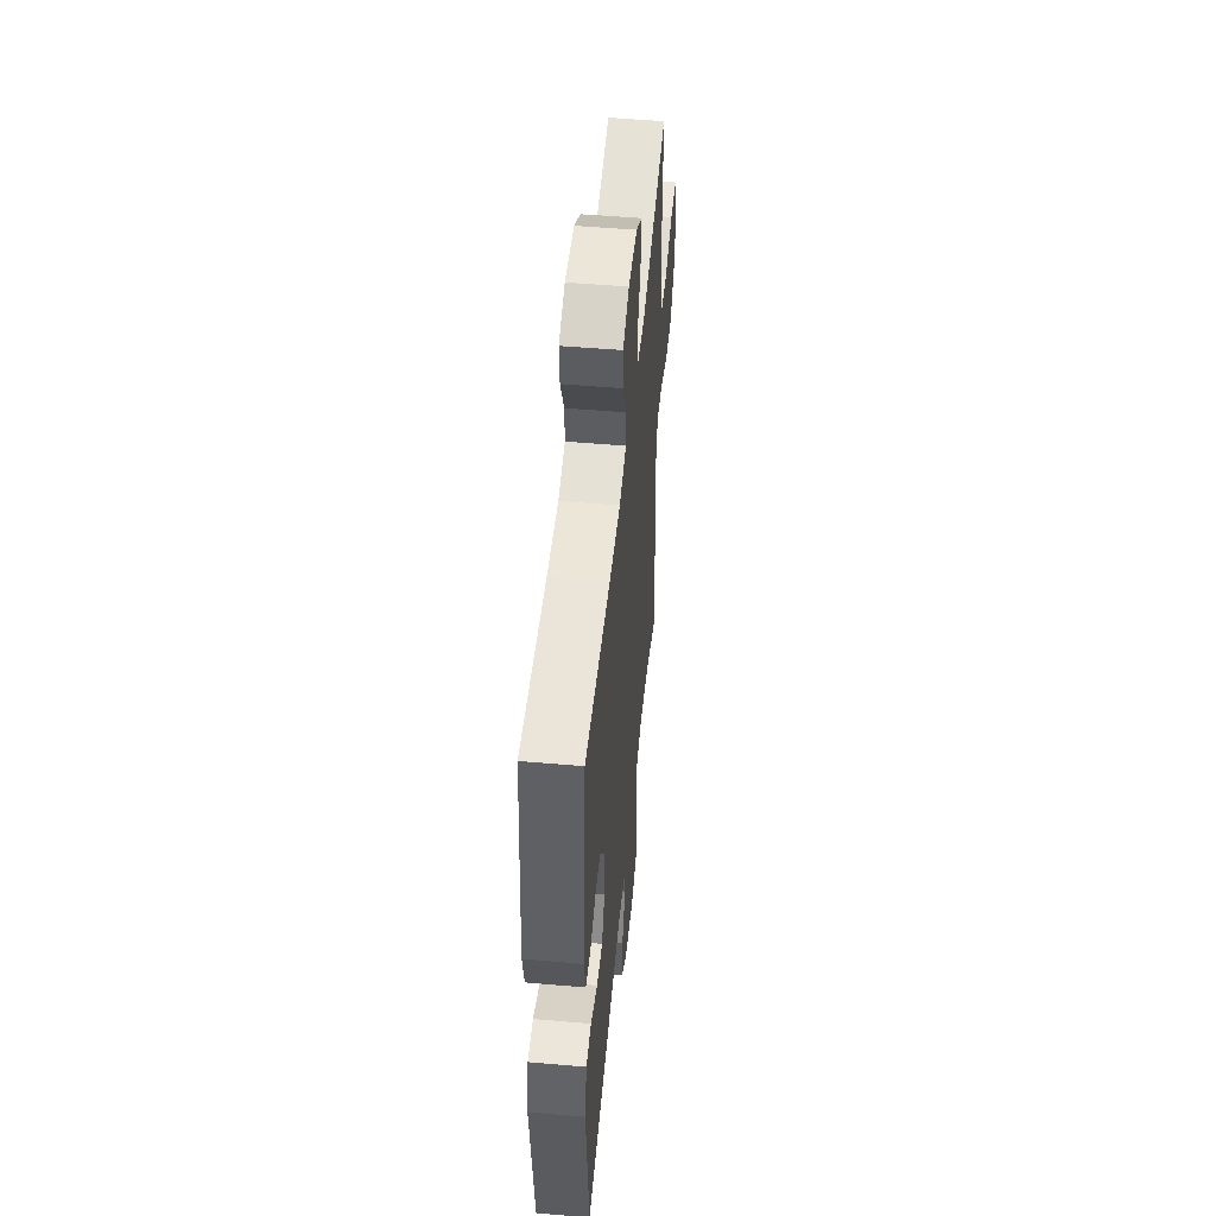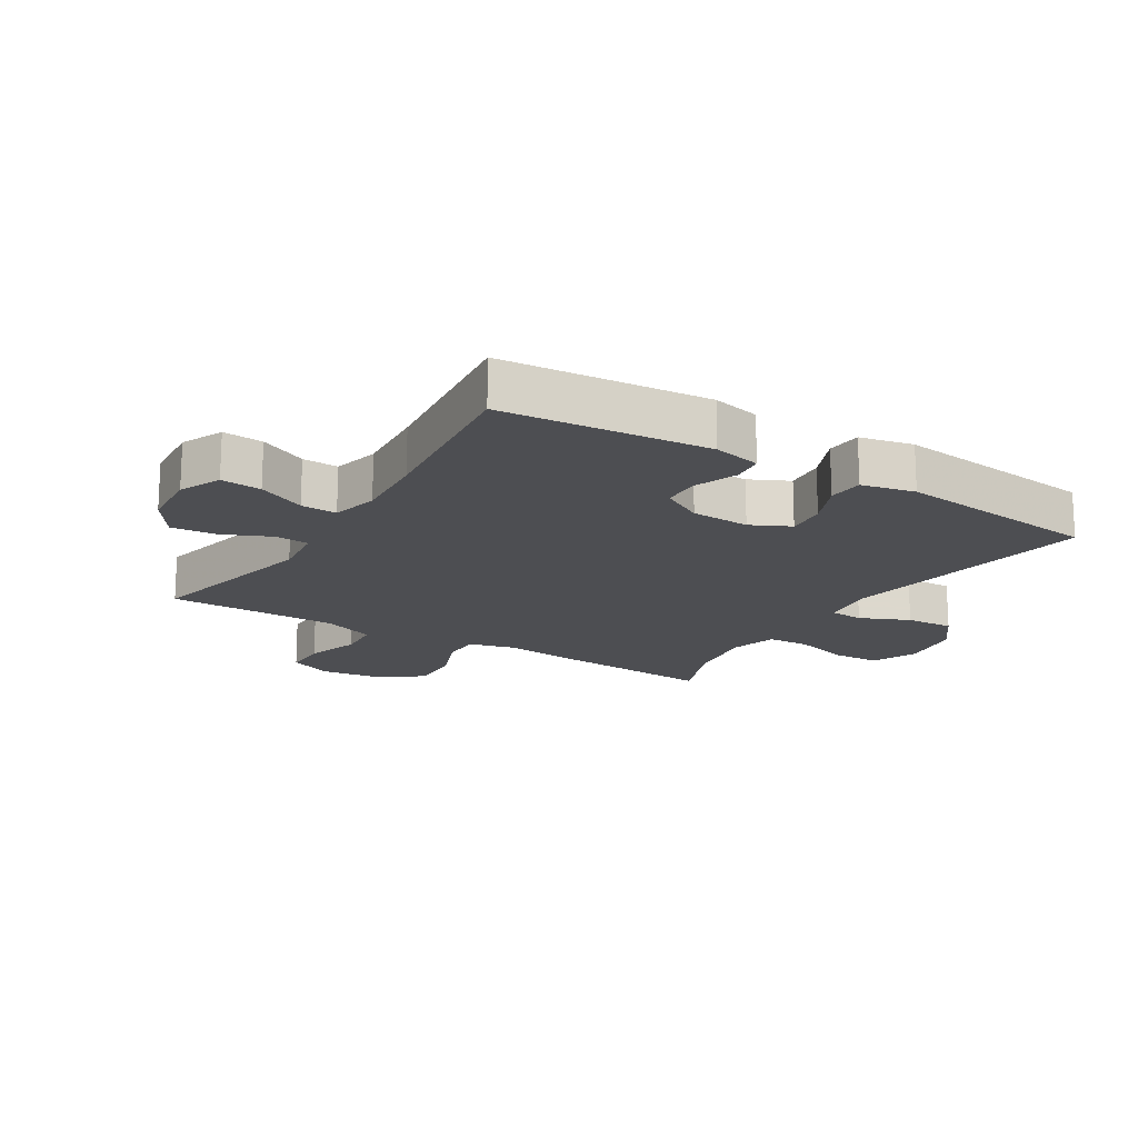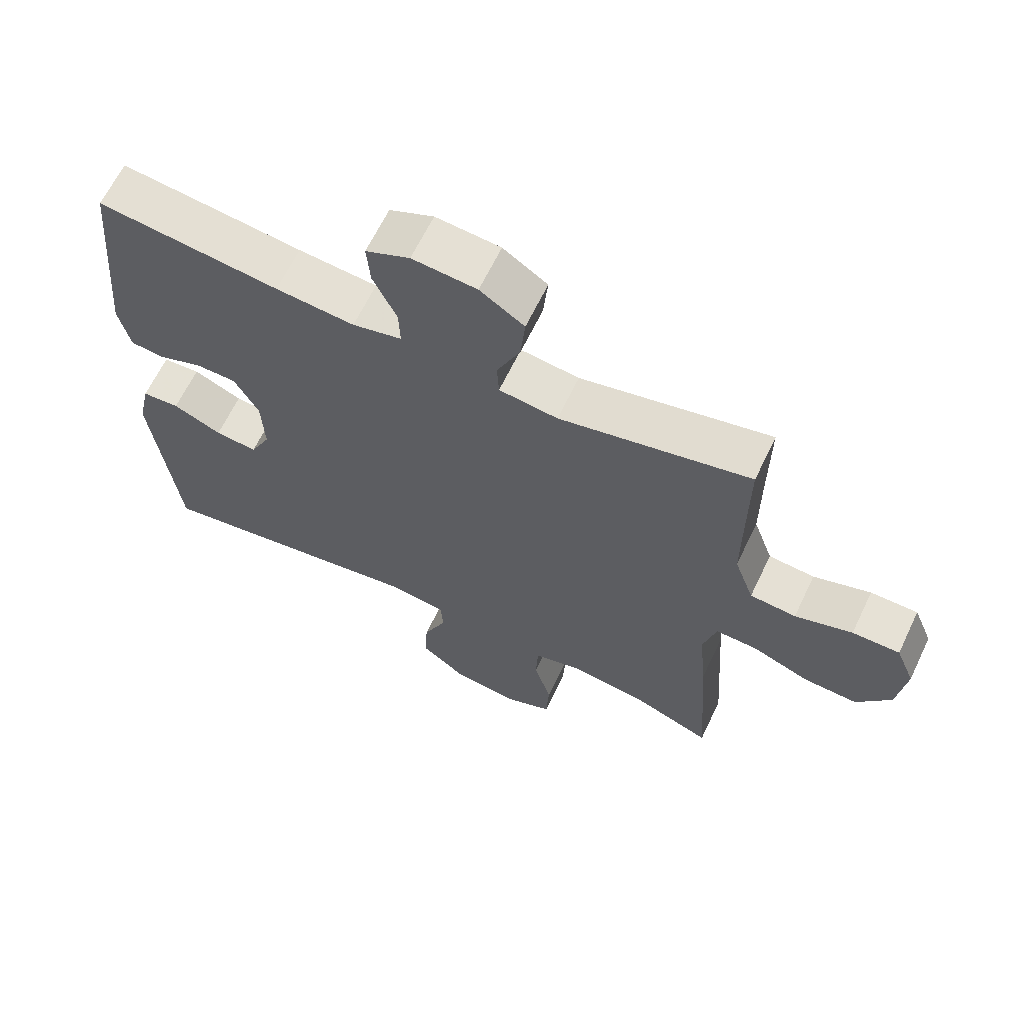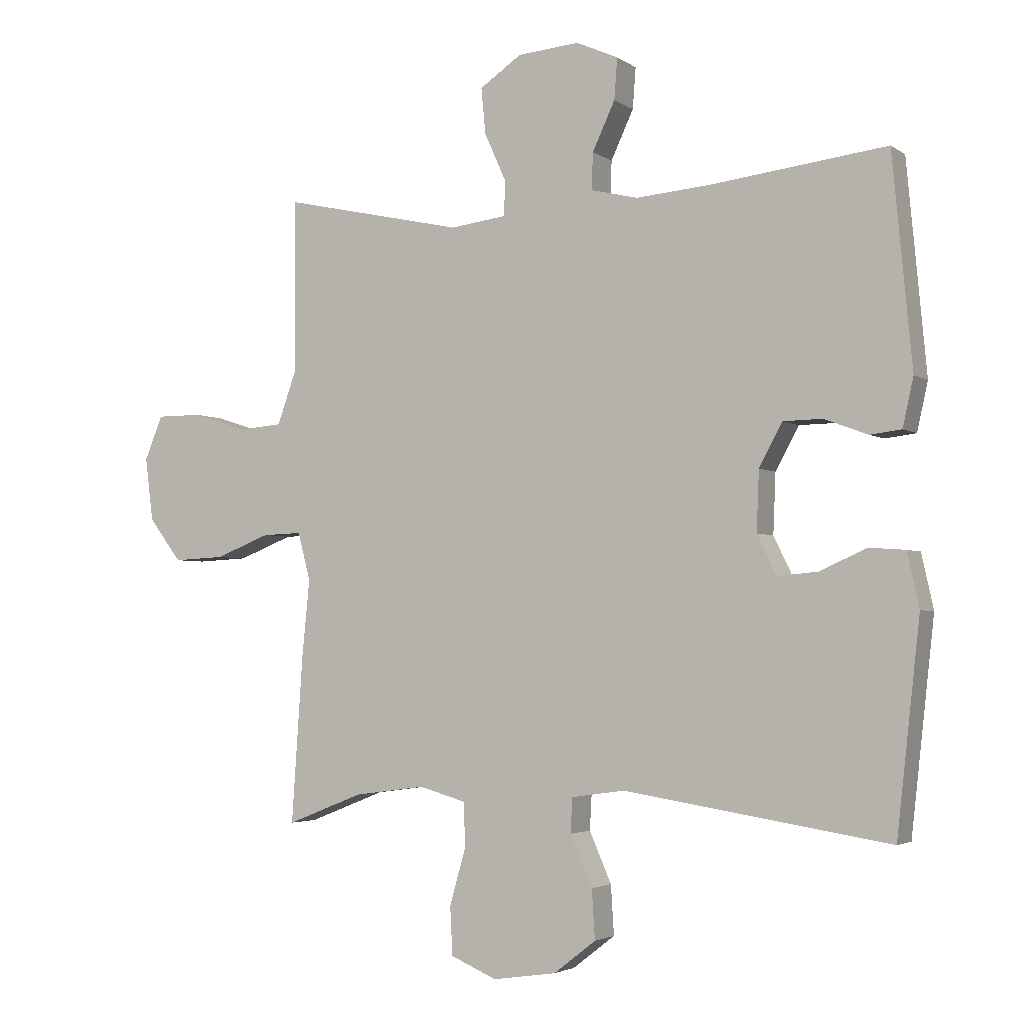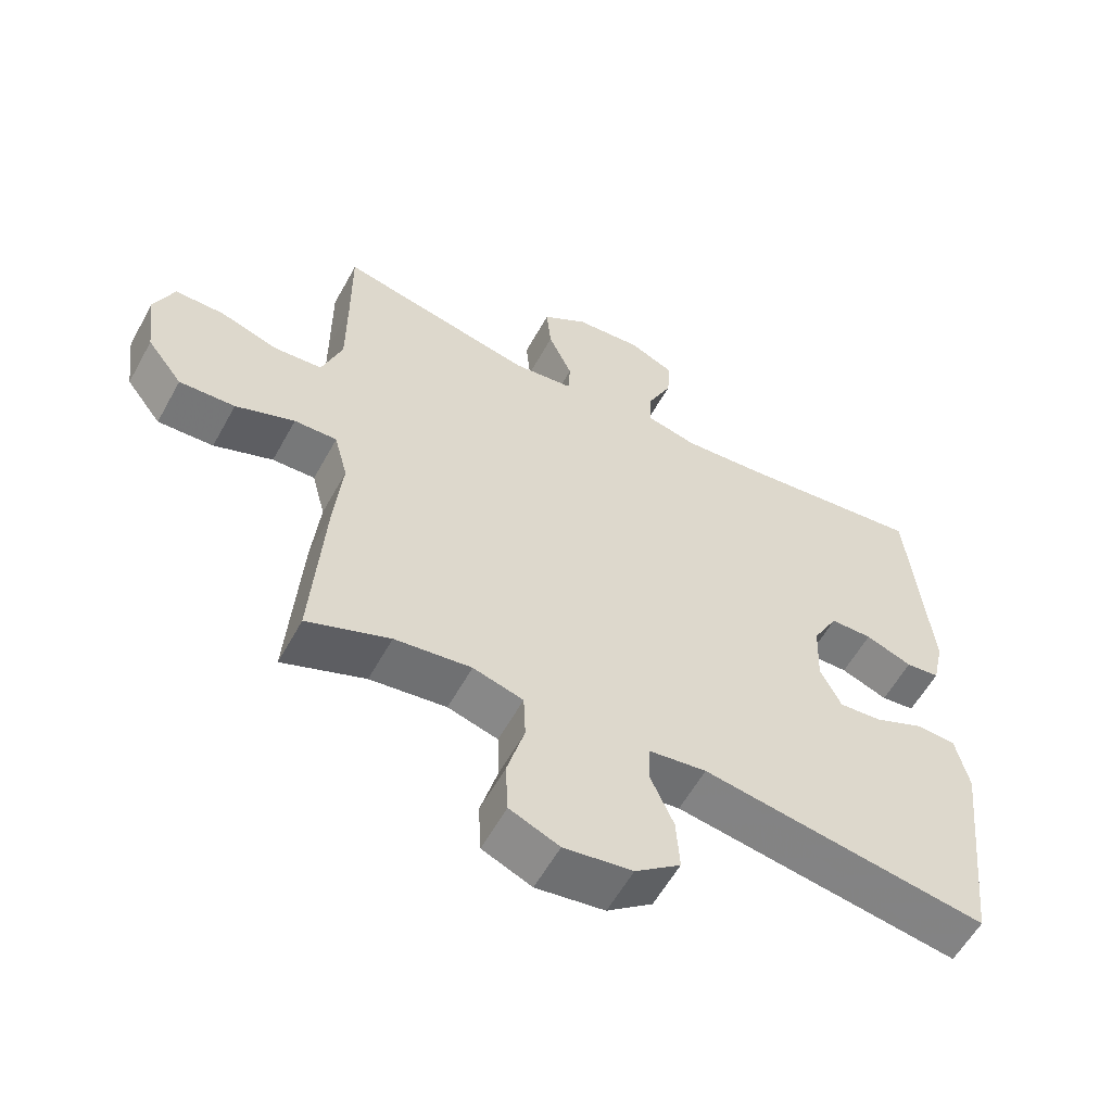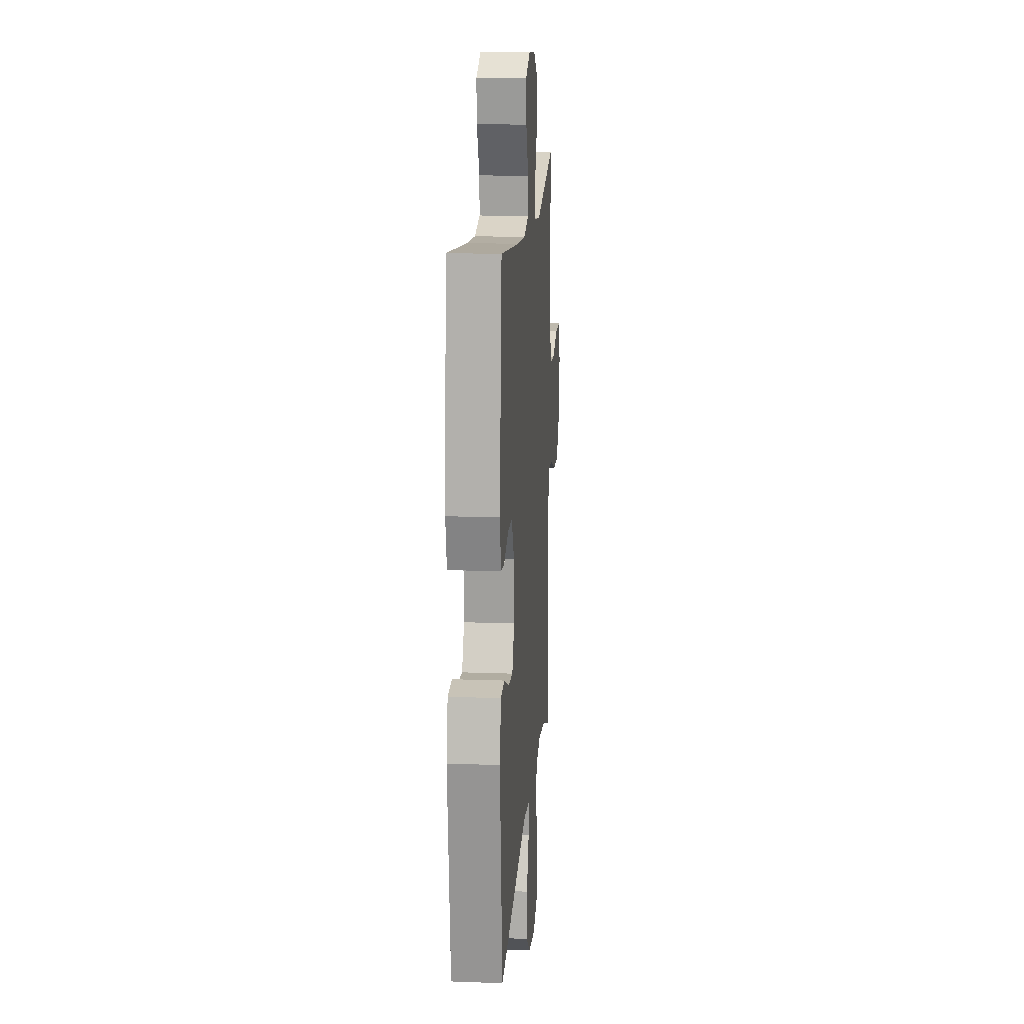
<metadata>
{"format":"obj","ext":"obj","renderer":"f3d","projection":"perspective","resolution":1024,"background":"white","views":[{"elev":50.9,"azim":95.4,"up":"+Z"},{"elev":-17.1,"azim":58.1,"up":"+Y"},{"elev":64.7,"azim":-154.4,"up":"+Z"},{"elev":-3.2,"azim":26.4,"up":"+Z"},{"elev":-58.1,"azim":-28.7,"up":"+Z"},{"elev":15.7,"azim":94.4,"up":"+Z"}]}
</metadata>
<code>
v 0.5 0.07 0.5
v 0.531 0.07 0.167
v 0.514 0.07 0.09
v 0.464 0.07 0.084
v 0.395 0.07 0.11
v 0.333 0.07 0.109
v 0.296 0.07 0.041
v 0.292 0.07 -0.054
v 0.323 0.07 -0.117
v 0.387 0.07 -0.111
v 0.461 0.07 -0.078
v 0.518 0.07 -0.082
v 0.537 0.07 -0.168
v 0.5 0.07 -0.5
v 0.079 0.07 -0.434
v -0.006 0.07 -0.446
v -0.009 0.07 -0.501
v 0.026 0.07 -0.581
v 0.031 0.07 -0.659
v -0.036 0.07 -0.711
v -0.137 0.07 -0.726
v -0.21 0.07 -0.695
v -0.214 0.07 -0.619
v -0.188 0.07 -0.527
v -0.191 0.07 -0.458
v -0.265 0.07 -0.437
v -0.378 0.07 -0.452
v -0.5 0.07 -0.5
v -0.482 0.07 -0.233
v -0.47 0.07 -0.113
v -0.49 0.07 -0.037
v -0.553 0.07 -0.039
v -0.64 0.07 -0.073
v -0.722 0.07 -0.077
v -0.774 0.07 -0.009
v -0.787 0.07 0.092
v -0.758 0.07 0.162
v -0.686 0.07 0.162
v -0.599 0.07 0.134
v -0.529 0.07 0.14
v -0.499 0.07 0.224
v -0.499 0.07 0.352
v -0.5 0.07 0.5
v -0.211 0.07 0.436
v -0.122 0.07 0.447
v -0.119 0.07 0.501
v -0.154 0.07 0.579
v -0.161 0.07 0.652
v -0.094 0.07 0.697
v 0.004 0.07 0.705
v 0.071 0.07 0.675
v 0.066 0.07 0.61
v 0.03 0.07 0.533
v 0.028 0.07 0.475
v 0.103 0.07 0.457
v 0.223 0.07 0.467
v 0.5 0 0.5
v 0.531 0 0.167
v 0.514 0 0.09
v 0.464 0 0.084
v 0.395 0 0.11
v 0.333 0 0.109
v 0.296 0 0.041
v 0.292 0 -0.054
v 0.323 0 -0.117
v 0.387 0 -0.111
v 0.461 0 -0.078
v 0.518 0 -0.082
v 0.537 0 -0.168
v 0.5 0 -0.5
v 0.079 0 -0.434
v -0.006 0 -0.446
v -0.009 0 -0.501
v 0.026 0 -0.581
v 0.031 0 -0.659
v -0.036 0 -0.711
v -0.137 0 -0.726
v -0.21 0 -0.695
v -0.214 0 -0.619
v -0.188 0 -0.527
v -0.191 0 -0.458
v -0.265 0 -0.437
v -0.378 0 -0.452
v -0.5 0 -0.5
v -0.482 0 -0.233
v -0.47 0 -0.113
v -0.49 0 -0.037
v -0.553 0 -0.039
v -0.64 0 -0.073
v -0.722 0 -0.077
v -0.774 0 -0.009
v -0.787 0 0.092
v -0.758 0 0.162
v -0.686 0 0.162
v -0.599 0 0.134
v -0.529 0 0.14
v -0.499 0 0.224
v -0.499 0 0.352
v -0.5 0 0.5
v -0.211 0 0.436
v -0.122 0 0.447
v -0.119 0 0.501
v -0.154 0 0.579
v -0.161 0 0.652
v -0.094 0 0.697
v 0.004 0 0.705
v 0.071 0 0.675
v 0.066 0 0.61
v 0.03 0 0.533
v 0.028 0 0.475
v 0.103 0 0.457
v 0.223 0 0.467
f 50 51 52 53
f 50 53 54
f 49 50 54
f 46 47 48 49
f 45 46 49 54
f 42 43 44
f 41 42 44 45
f 40 41 45 54
f 36 37 38 39
f 36 39 40
f 35 36 40
f 32 33 34 35
f 31 32 35 40
f 30 31 40 54
f 27 28 29 30
f 26 27 30 54
f 21 22 23 24
f 21 24 25
f 20 21 25
f 17 18 19 20
f 16 17 20 25
f 15 16 25 26
f 13 14 15
f 10 11 12 13
f 9 10 13 15
f 8 9 15 26
f 2 3 4 5
f 56 1 2 5
f 55 56 5 6
f 7 8 26 54
f 6 7 54 55
f 109 108 107 106
f 110 109 106
f 110 106 105
f 105 104 103 102
f 110 105 102 101
f 100 99 98
f 101 100 98 97
f 110 101 97 96
f 95 94 93 92
f 96 95 92
f 96 92 91
f 91 90 89 88
f 96 91 88 87
f 110 96 87 86
f 86 85 84 83
f 110 86 83 82
f 80 79 78 77
f 81 80 77
f 81 77 76
f 76 75 74 73
f 81 76 73 72
f 82 81 72 71
f 71 70 69
f 69 68 67 66
f 71 69 66 65
f 82 71 65 64
f 61 60 59 58
f 61 58 57 112
f 62 61 112 111
f 110 82 64 63
f 111 110 63 62
f 1 57 58 2
f 2 58 59 3
f 3 59 60 4
f 4 60 61 5
f 5 61 62 6
f 6 62 63 7
f 7 63 64 8
f 8 64 65 9
f 9 65 66 10
f 10 66 67 11
f 11 67 68 12
f 12 68 69 13
f 13 69 70 14
f 14 70 71 15
f 15 71 72 16
f 16 72 73 17
f 17 73 74 18
f 18 74 75 19
f 19 75 76 20
f 20 76 77 21
f 21 77 78 22
f 22 78 79 23
f 23 79 80 24
f 24 80 81 25
f 25 81 82 26
f 26 82 83 27
f 27 83 84 28
f 28 84 85 29
f 29 85 86 30
f 30 86 87 31
f 31 87 88 32
f 32 88 89 33
f 33 89 90 34
f 34 90 91 35
f 35 91 92 36
f 36 92 93 37
f 37 93 94 38
f 38 94 95 39
f 39 95 96 40
f 40 96 97 41
f 41 97 98 42
f 42 98 99 43
f 43 99 100 44
f 44 100 101 45
f 45 101 102 46
f 46 102 103 47
f 47 103 104 48
f 48 104 105 49
f 49 105 106 50
f 50 106 107 51
f 51 107 108 52
f 52 108 109 53
f 53 109 110 54
f 54 110 111 55
f 55 111 112 56
f 56 112 57 1

</code>
